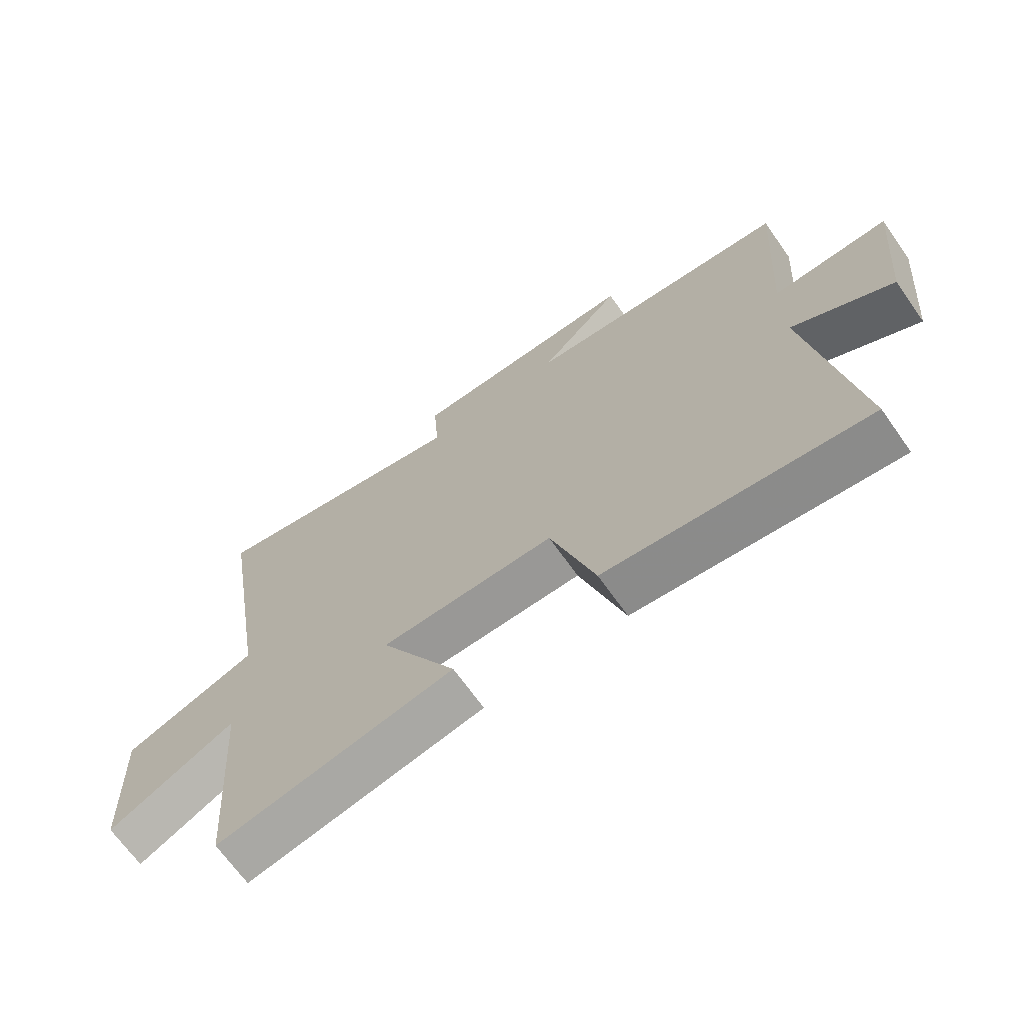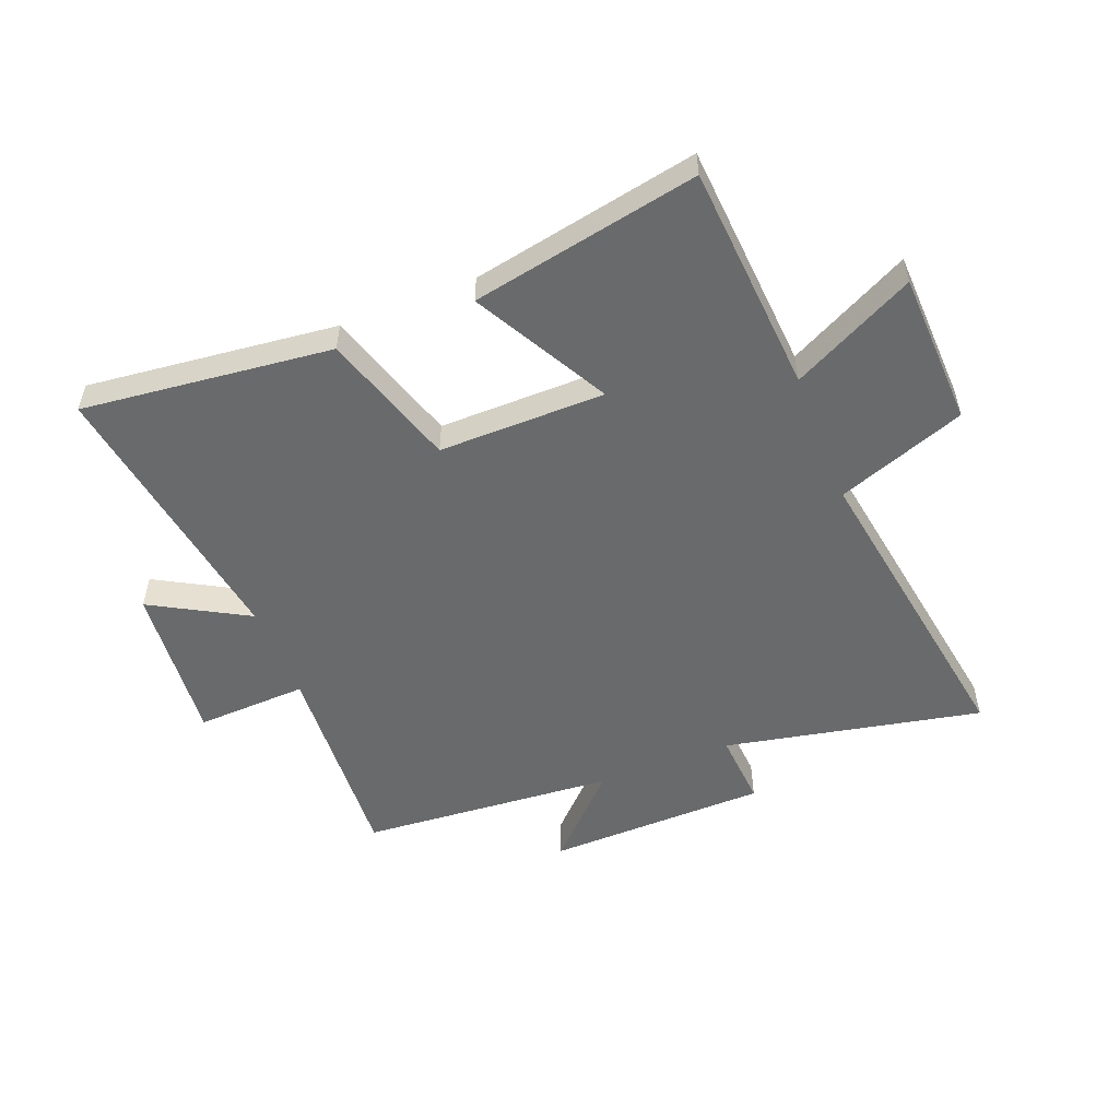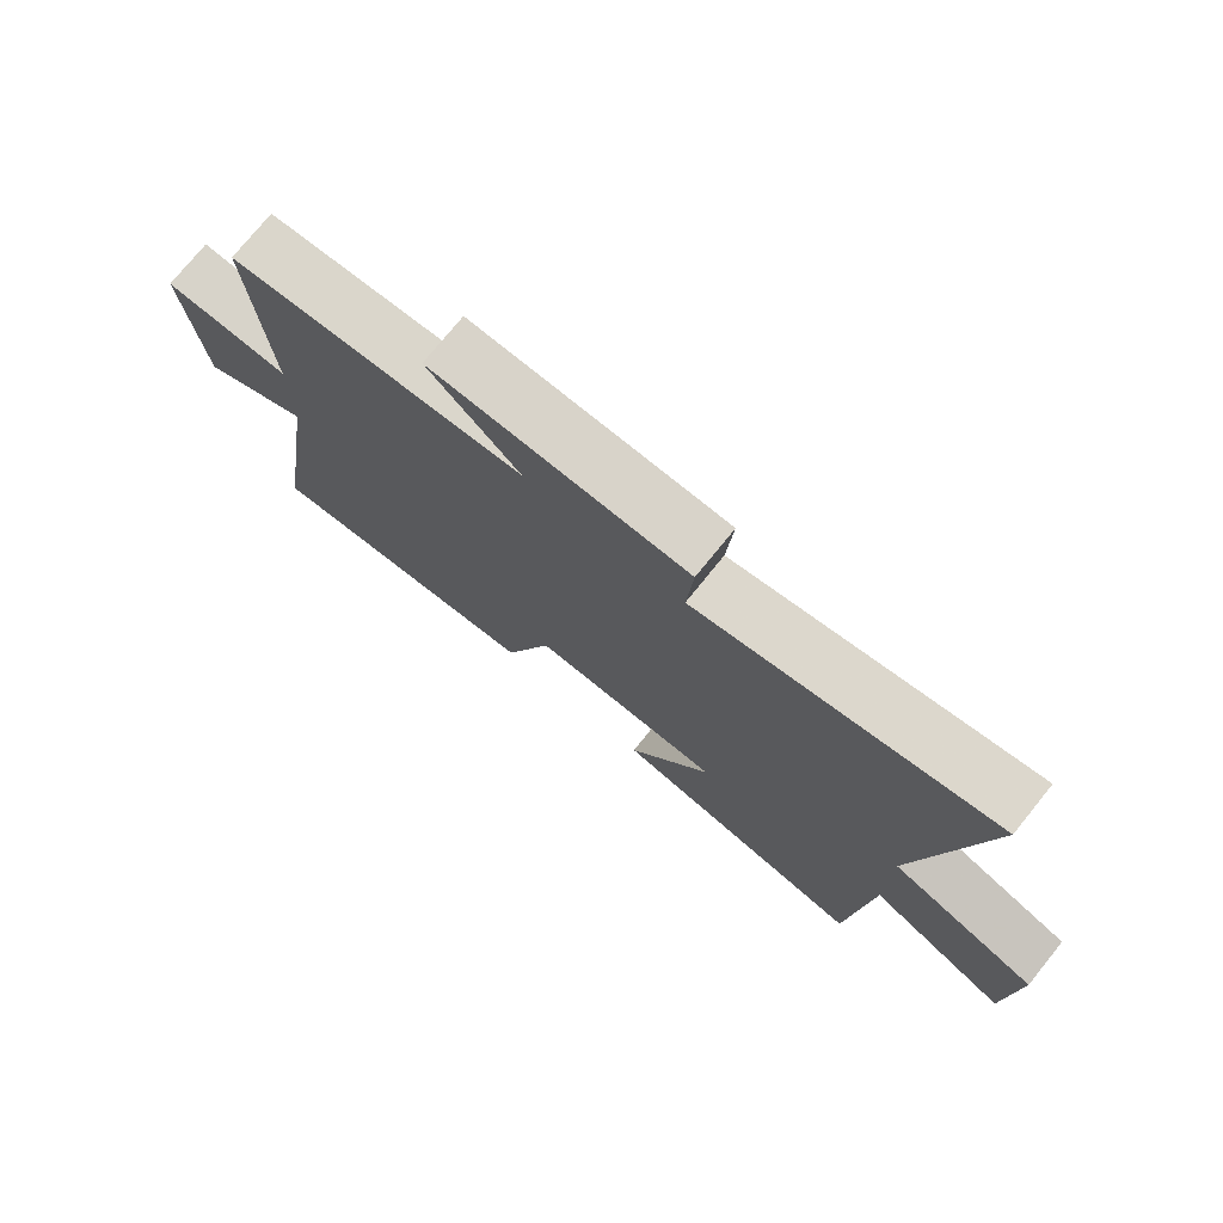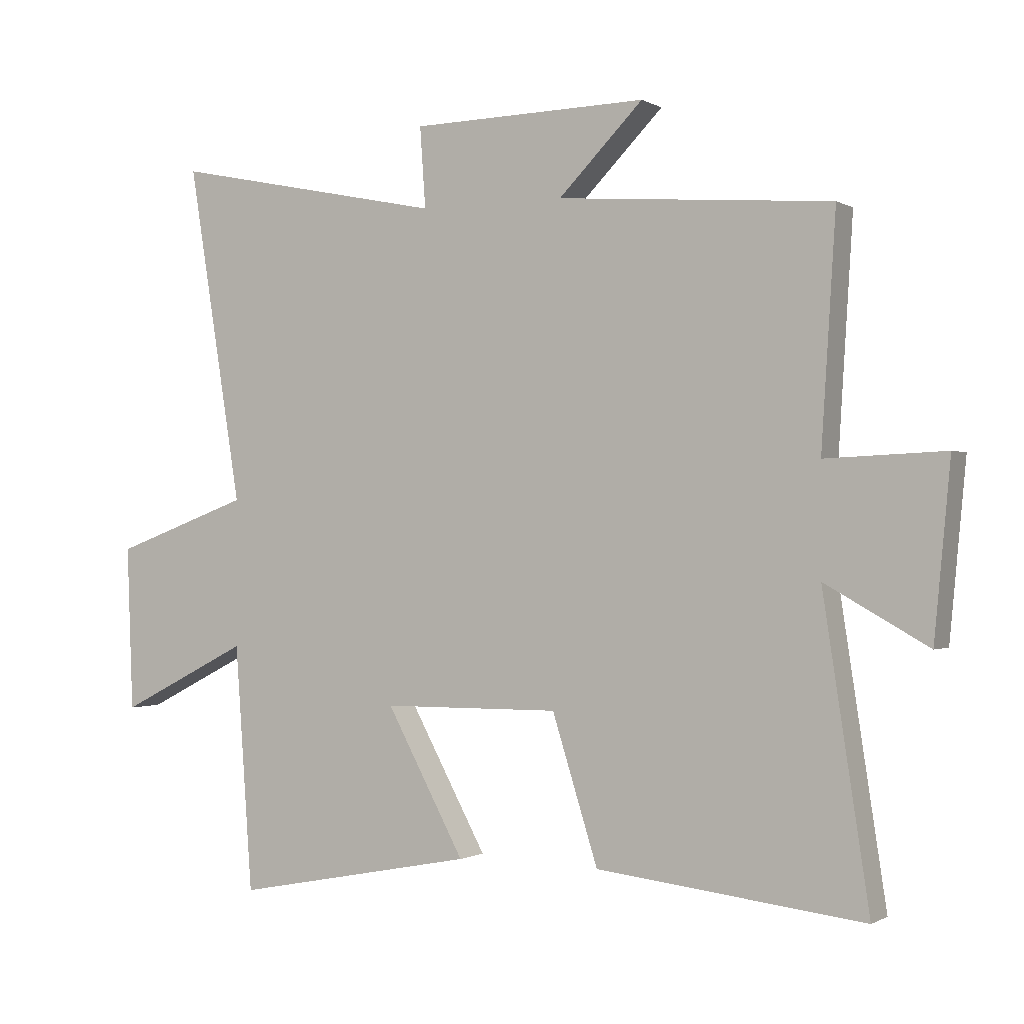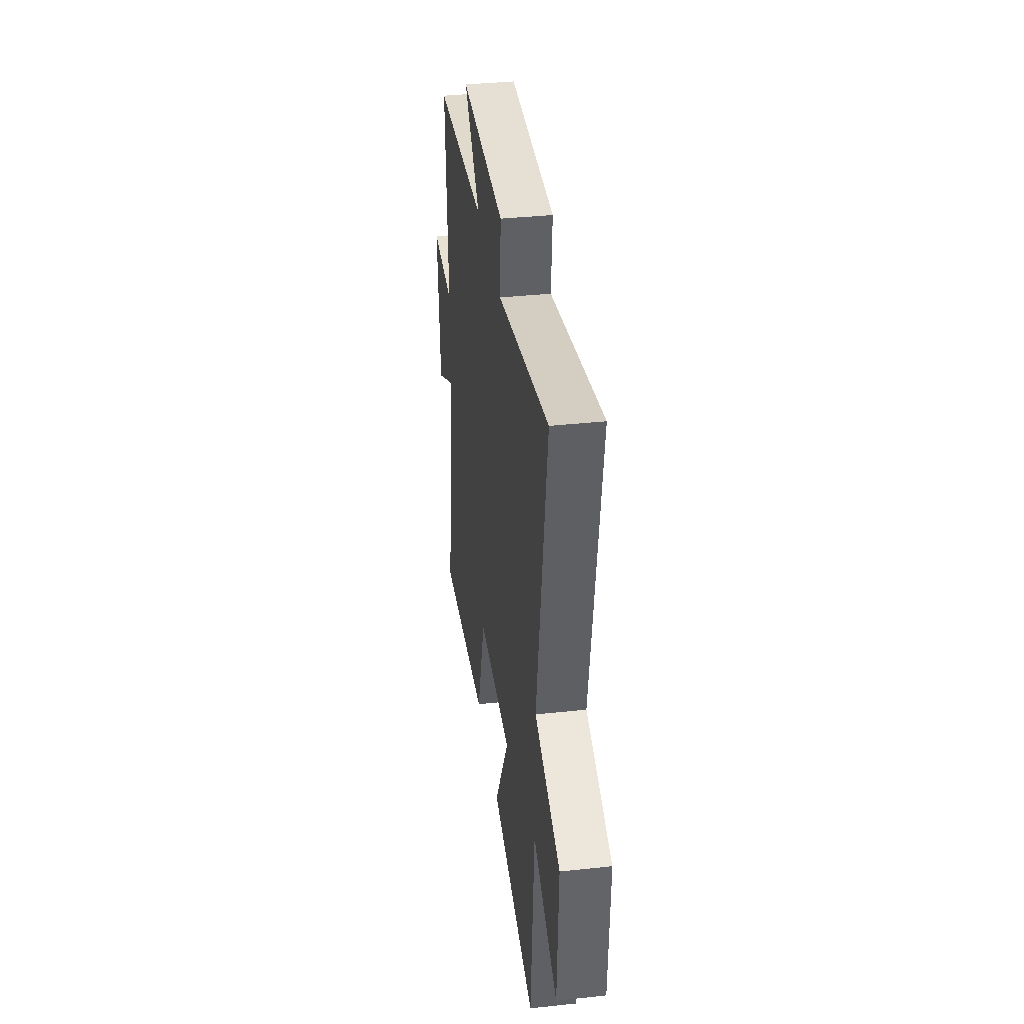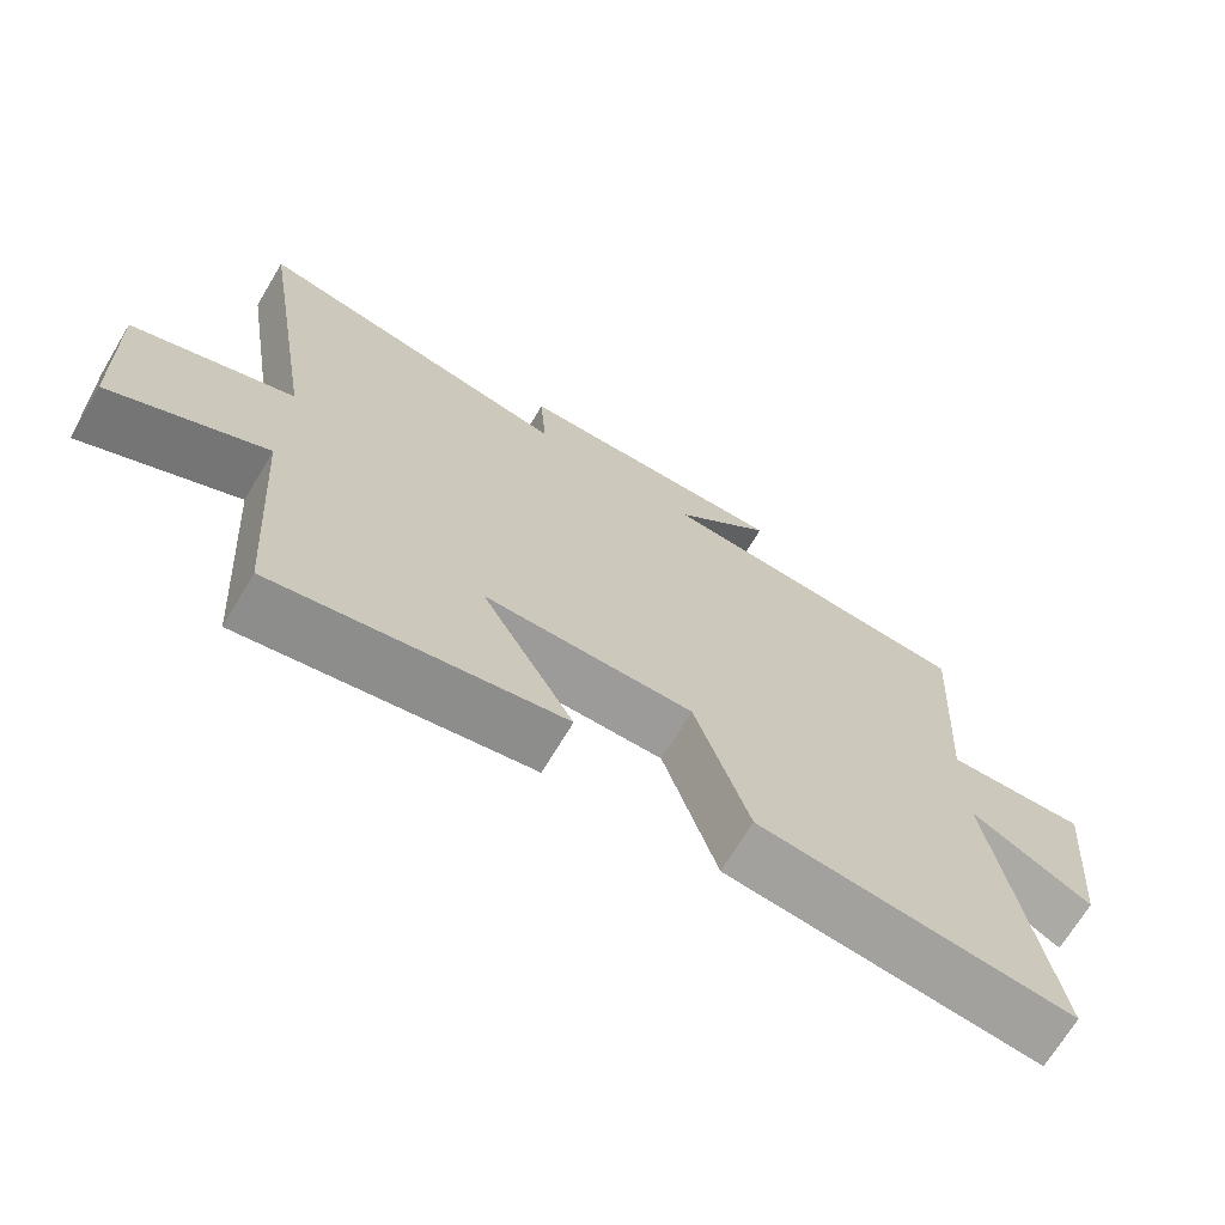
<metadata>
{"format":"obj","ext":"obj","renderer":"f3d","projection":"perspective","resolution":1024,"background":"white","views":[{"elev":-68.3,"azim":35.3,"up":"+Z"},{"elev":-52.9,"azim":-158.5,"up":"+Y"},{"elev":75.5,"azim":-141.0,"up":"+Z"},{"elev":-0.6,"azim":28.2,"up":"+Z"},{"elev":37.0,"azim":-97.9,"up":"+Z"},{"elev":-69.9,"azim":-31.0,"up":"+Z"}]}
</metadata>
<code>
v -0.587 0.07 0.59
v -0.148 0.07 0.5
v -0.157 0.07 0.628
v 0.221 0.07 0.636
v 0.086 0.07 0.5
v 0.523 0.07 0.466
v 0.5 0.07 0.103
v 0.69 0.07 0.111
v 0.664 0.07 -0.163
v 0.5 0.07 -0.071
v 0.573 0.07 -0.548
v 0.147 0.07 -0.5
v 0.074 0.07 -0.268
v -0.21 0.07 -0.27
v -0.085 0.07 -0.5
v -0.472 0.07 -0.575
v -0.5 0.07 -0.184
v -0.709 0.07 -0.29
v -0.719 0.07 -0.028
v -0.5 0.07 0.052
v -0.587 0 0.59
v -0.148 0 0.5
v -0.157 0 0.628
v 0.221 0 0.636
v 0.086 0 0.5
v 0.523 0 0.466
v 0.5 0 0.103
v 0.69 0 0.111
v 0.664 0 -0.163
v 0.5 0 -0.071
v 0.573 0 -0.548
v 0.147 0 -0.5
v 0.074 0 -0.268
v -0.21 0 -0.27
v -0.085 0 -0.5
v -0.472 0 -0.575
v -0.5 0 -0.184
v -0.709 0 -0.29
v -0.719 0 -0.028
v -0.5 0 0.052
f 17 18 19 20
f 16 17 20
f 15 16 20
f 14 15 20
f 20 1 2
f 14 20 2
f 13 14 2
f 13 2 3
f 12 13 3
f 11 12 3
f 10 11 3
f 7 8 9 10
f 7 10 3
f 5 6 7
f 5 7 3
f 3 4 5
f 40 39 38 37
f 40 37 36
f 40 36 35
f 40 35 34
f 22 21 40
f 22 40 34
f 22 34 33
f 23 22 33
f 23 33 32
f 23 32 31
f 23 31 30
f 30 29 28 27
f 23 30 27
f 27 26 25
f 23 27 25
f 25 24 23
f 1 21 22 2
f 2 22 23 3
f 3 23 24 4
f 4 24 25 5
f 5 25 26 6
f 6 26 27 7
f 7 27 28 8
f 8 28 29 9
f 9 29 30 10
f 10 30 31 11
f 11 31 32 12
f 12 32 33 13
f 13 33 34 14
f 14 34 35 15
f 15 35 36 16
f 16 36 37 17
f 17 37 38 18
f 18 38 39 19
f 19 39 40 20
f 20 40 21 1

</code>
